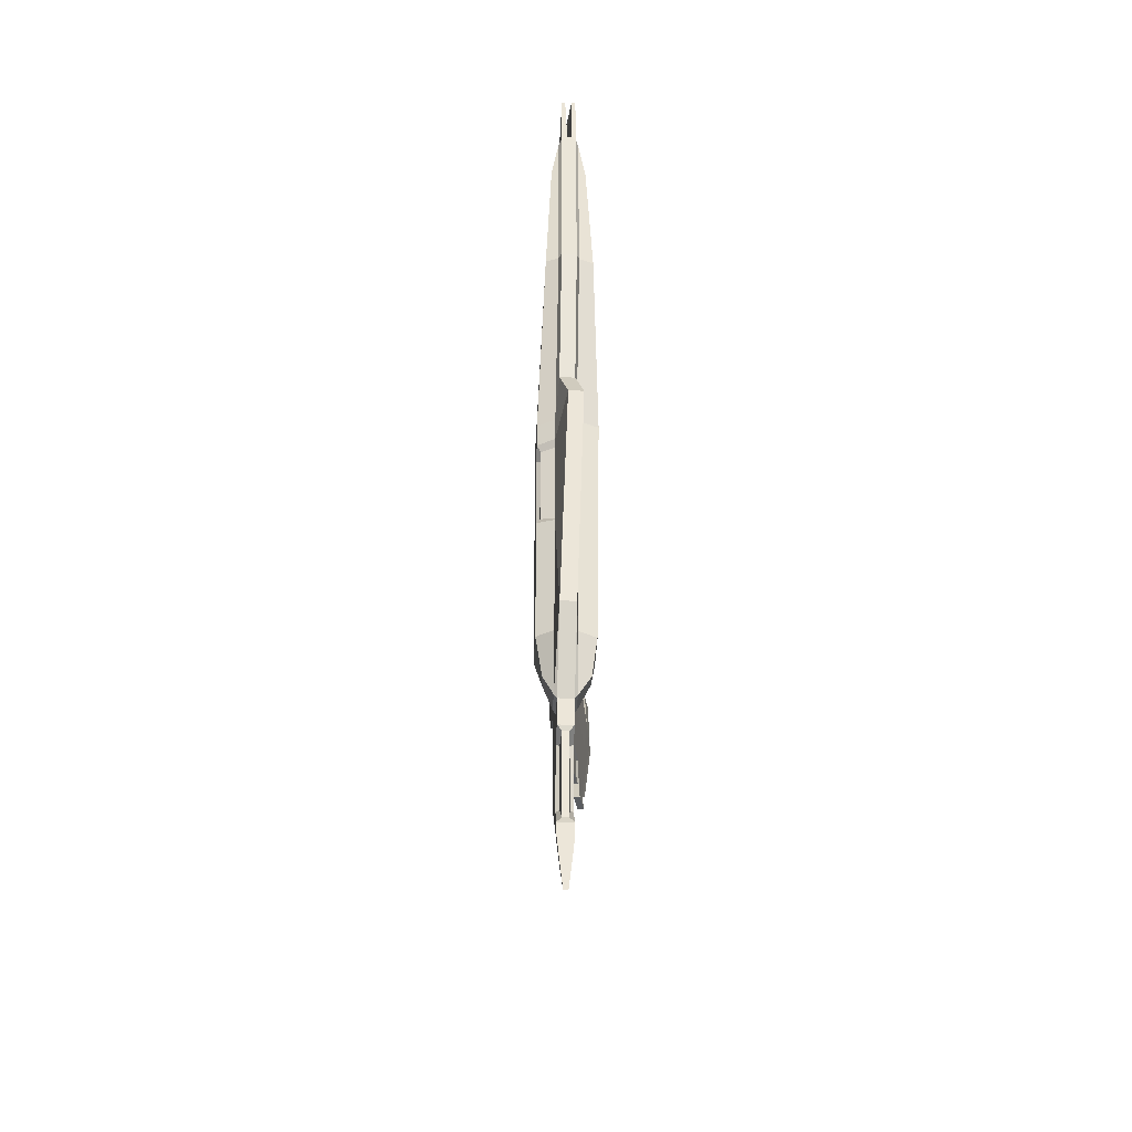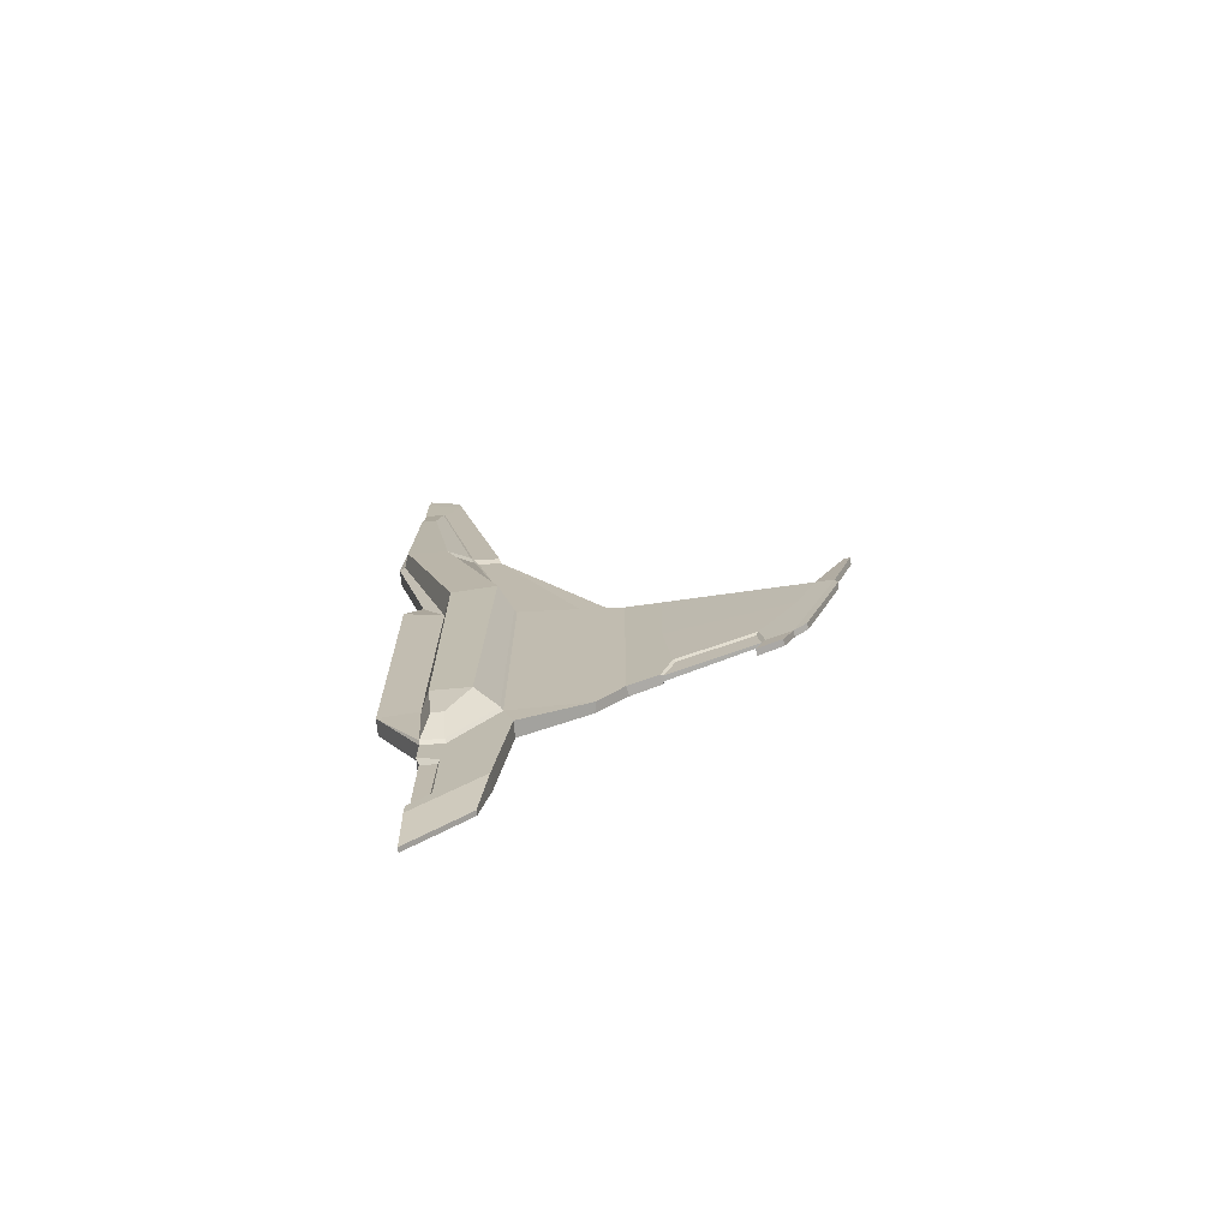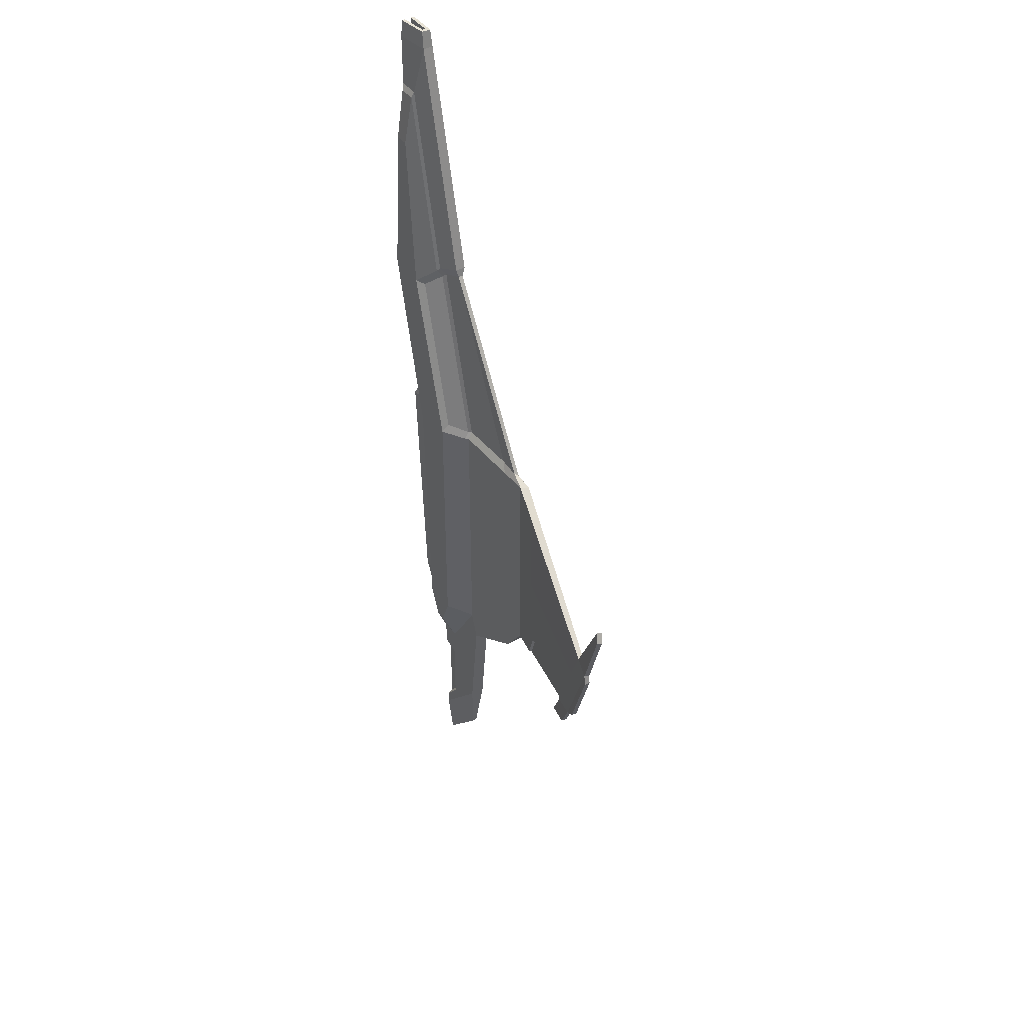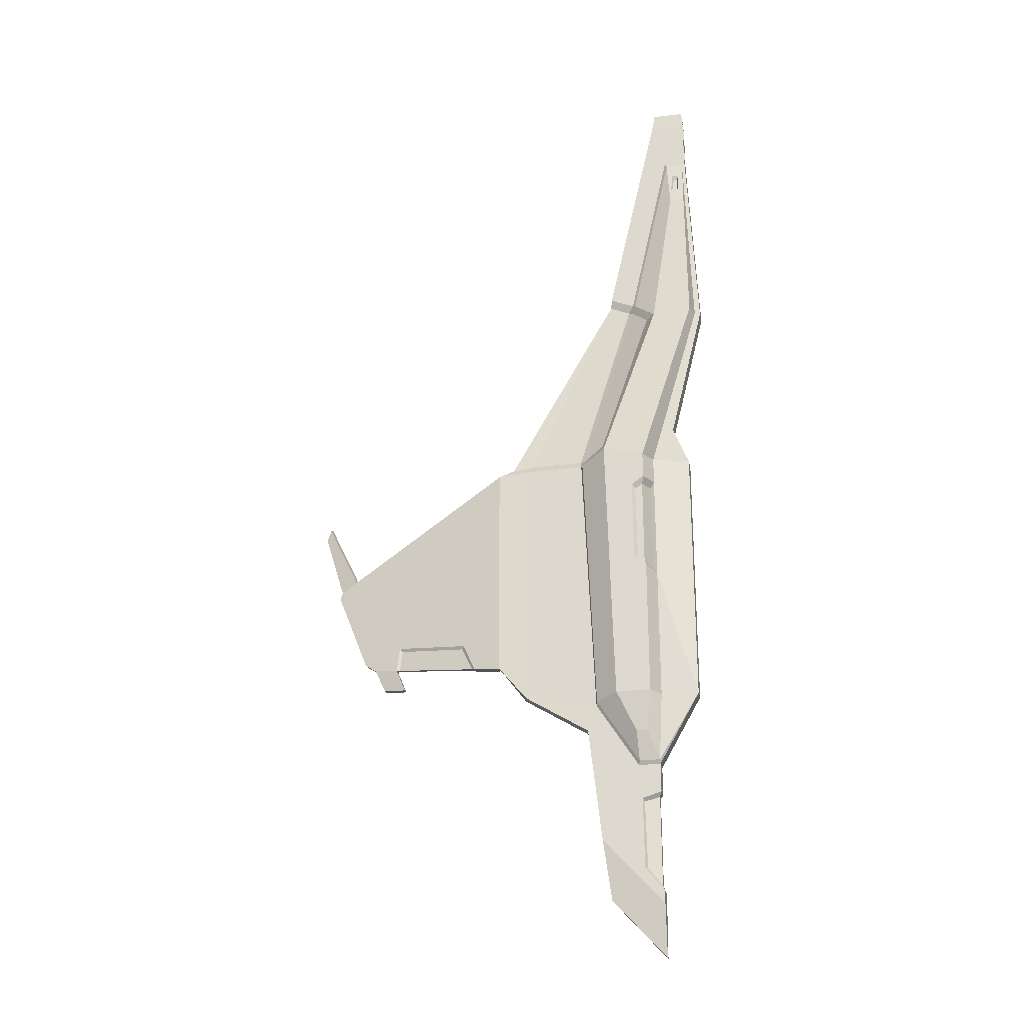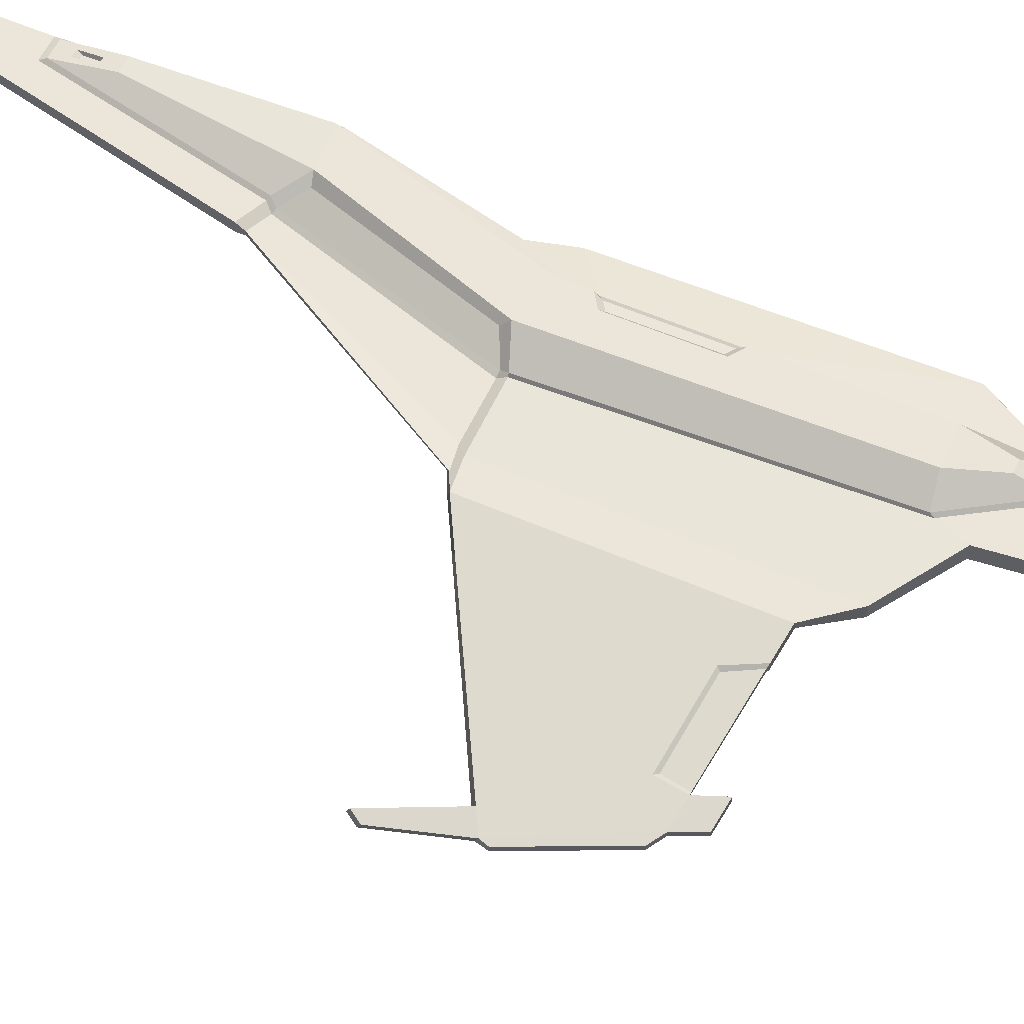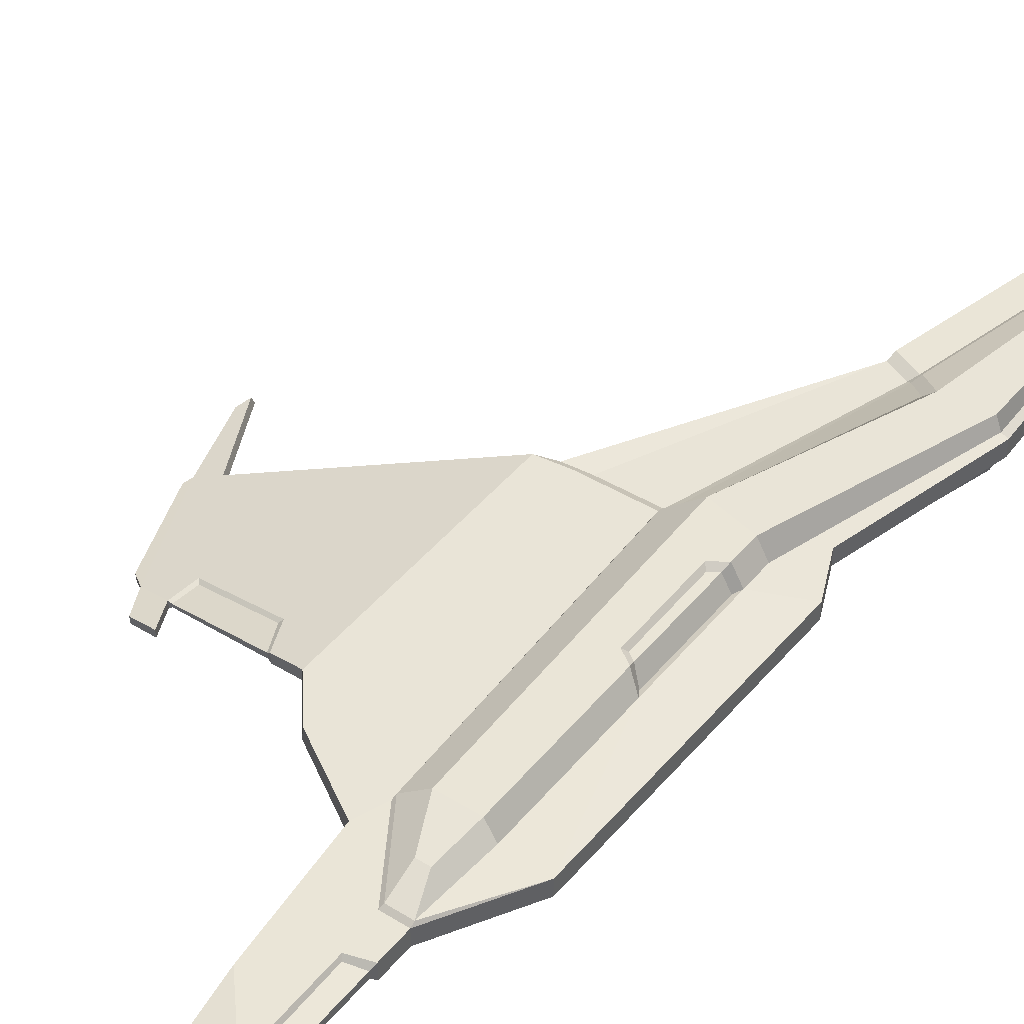
<metadata>
{"format":"obj","ext":"obj","renderer":"f3d","projection":"perspective","resolution":1024,"background":"white","views":[{"elev":-43.8,"azim":-93.1,"up":"+Z"},{"elev":-73.0,"azim":5.1,"up":"+Z"},{"elev":41.7,"azim":57.6,"up":"+Z"},{"elev":-25.8,"azim":-169.2,"up":"+Z"},{"elev":56.6,"azim":114.5,"up":"+Y"},{"elev":44.1,"azim":-143.7,"up":"+Y"}]}
</metadata>
<code>
v 394.5 -70.88 -150.6
v 394.8 -59.31 -150.6
v 302 -48.62 -333.8
v 303.3 -37.05 -333.8
v 390.4 -58.26 -135.8
v 390.1 -69.82 -129.9
v 327.5 -42.94 -316.7
v 326.5 -54.51 -316.7
v 254.5 -25.61 -340.5
v 76.76 16.01 -364.9
v 75.7 -1.609 -364.4
v 254.1 -38.67 -340.3
v 248.3 -24.3 -291.3
v 101.6 10.05 -309.1
v 98.2 -6.85 -306.9
v 245.8 -37.49 -287.9
v 248.4 -27.98 -340.1
v 248.1 -34 -339.9
v 81.8 0.5292 -362.4
v 82.79 10.8 -362.8
v 105.9 5.248 -314.4
v 242.6 -26.75 -297.8
v 240.3 -32.91 -294.7
v 102.8 -4.354 -312.3
v 86.57 13.58 -152.7
v 320.8 -41.64 -195.5
v 82.78 -3.556 -148.9
v 319.4 -54.07 -190.7
v 356.5 -62.59 -111.2
v 357.3 -50.42 -117.1
v 88.68 13.07 34.38
v 84.64 -3.992 40.24
v 17.13 10.56 -372.4
v 21.99 28.84 -372.4
v 21.99 28.84 71.98
v 17.13 10.56 77.84
v -411.5 2.051 950.3
v -340.7 11.42 950.3
v -411.5 31.79 950.3
v -340.7 31.79 950.3
v -307.5 31.79 -881.9
v -187.8 31.79 -748.5
v -307.5 2.051 -881.9
v -187.8 2.051 -748.5
v -234.3 31.79 491
v -234.3 11.42 491
v -162.7 2.051 -521.3
v -162.7 31.79 -521.3
v -411.5 31.79 845.8
v -366.5 31.79 845.8
v -281.8 31.79 470.5
v -359.9 31.79 148.3
v -285.3 2.051 470.5
v -359.9 2.051 148.3
v -368.7 2.051 845.8
v -411.5 2.051 845.8
v -389.7 31.79 -455.1
v -389.7 2.051 -455.1
v -181.2 31.79 -469.3
v -264.6 31.79 -600.2
v -307.5 31.79 -600.2
v -307.5 2.051 -600.2
v -264.6 2.051 -600.2
v -181.2 2.051 -469.3
v -407.1 51.89 731.3
v -377.4 51.89 731.3
v -330.6 61.88 425.9
v -410.1 61.88 433.3
v -227.3 68.74 -455.1
v -296.1 68.74 -455.1
v -264.5 55.9 -535.7
v -286.5 55.9 -535.7
v -406.2 37.15 834
v -370.8 37.15 834
v -287.4 37.15 466.8
v -419.3 37.15 433.3
v -183.2 37.15 -462.7
v -266.8 37.15 -592.6
v -307.4 37.15 -592.6
v -315.2 37.15 -455.1
v -330.6 -31.35 425.9
v -410.1 -31.35 433.3
v -377.4 -18.05 731.3
v -407.1 -18.05 731.3
v -291 -28.13 -535.7
v -269.5 -28.13 -535.7
v -227.3 -38 -455.1
v -299.2 -38 -455.1
v -290 -3.305 463.3
v -370.8 -3.305 834
v -406.2 -3.305 834
v -419.3 -3.305 433.3
v -307.4 -3.305 -592.6
v -266.8 -3.305 -592.6
v -186 -3.305 -463.3
v -315.2 -3.305 -455.1
v -389.7 17.02 77.84
v -389.7 -12.72 77.84
v -181.2 2.051 77.84
v -158.5 31.79 77.84
v -296.1 70.88 77.84
v -213.3 70.88 97.78
v -315.2 37.15 77.84
v -161.6 37.15 77.84
v -213.3 -45.58 97.78
v -299.2 -45.58 77.84
v -186 -3.305 77.84
v -315.2 -3.305 77.84
v -33.28 29.59 77.84
v -35.34 29.21 -442
v -31.96 9.189 -442
v -41.01 7.542 77.84
v -411.5 11.04 950.3
v -355.9 17.03 950.3
v -355.9 22.29 950.3
v -411.5 22.98 950.3
v -411.5 22.25 856.2
v -411.5 11.77 856.2
v -345.6 16.27 875.7
v -345.6 22.25 875.7
v -409.4 3.649 984.5
v -346.8 13.02 984.5
v -354.3 18 984.5
v -409.4 10.47 984.5
v -346.8 30.94 984.5
v -354.3 24.27 984.5
v -409.4 30.94 984.5
v -409.4 23.98 984.5
v -430.4 31.79 433.3
v -430.4 2.051 433.3
v -271.4 22.69 458.3
v -278.7 27.87 454.4
v -156.9 22.69 93.09
v -167 27.87 92.35
v -231.7 24.82 474.7
v -52.59 18.78 94.26
v -231.9 15.64 474.5
v -13.22 14.92 91.87
v -8.93 22.31 87.03
v -274.5 10.53 458.5
v -181.3 10.53 93.34
v -59.56 16.33 93.98
v -209.7 55.15 112.7
v -313.1 47.49 421.5
v -187.8 4.733 92.54
v -211.2 -31.34 112.3
v -281.1 4.733 451.6
v -314.7 -19.24 421.1
v -307.5 31.79 -855.9
v -270.7 31.79 -810.4
v -307.5 31.79 -657.1
v -269.5 31.79 -668.7
v -307.5 2.051 -855.9
v -307.5 2.051 -657.1
v -270.7 2.051 -810.4
v -269.5 2.051 -668.7
v -303.3 23.11 -843
v -275.5 25.39 -807.3
v -303.3 23.11 -665.6
v -273.2 25.39 -674.3
v -303.3 10.74 -843
v -303.3 10.74 -665.6
v -275.5 8.456 -807.3
v -273.2 8.456 -674.3
v -307.5 21.3 -984.5
v -307.5 12.55 -984.5
v -203 12.55 -868.3
v -203 21.3 -868.3
v 430.1 -69.82 1.227
v 419.4 -62.59 19.92
v 420.2 -50.42 14.06
v 430.4 -58.26 -4.635
v 282.9 -37.84 -378.9
v 235.7 -26.4 -385.6
v 235.3 -39.46 -385.4
v 281.7 -49.41 -378.9
v -396.7 41.47 803.9
v -394.9 47.39 762.7
v -380.3 47.39 762.7
v -382.7 41.47 803.9
v -393.8 37.76 794.7
v -392.1 41.21 764.8
v -382.9 41.21 764.8
v -385.7 37.76 794.7
v -315.2 37.15 24.55
v -315.2 37.15 -188.6
v -296.1 70.67 24.55
v -296.1 69.84 -179.8
v -271.2 70.58 7.467
v -272.2 69.91 -163.4
v -278.7 62.66 -157
v -292.5 62.66 -166.2
v -277.8 62.66 0.553
v -292.5 62.66 10.3
v -307.5 33.74 -175.8
v -307.5 33.74 11.72
f 5 6 1 2
f 7 8 3 4
f 7 4 5 2
f 1 6 3 8
f 17 18 19 20
f 29 30 31 32
f 7 2 1 8
f 20 21 22 17
f 173 176 175 174
f 18 23 24 19
f 10 11 33 34
f 5 4 9 13 26 30
f 25 26 13 14
f 27 28 29 32
f 9 12 18 17
f 11 10 20 19
f 10 14 21 20
f 14 13 22 21
f 13 9 17 22
f 12 16 23 18
f 16 15 24 23
f 15 11 19 24
f 28 16 12 3 6 29
f 15 16 28 27
f 169 172 171 170
f 31 25 14 10 34 35
f 36 32 31 35
f 27 32 36 33 11 15
f 30 26 25 31
f 119 114 115 120
f 165 168 167 166
f 65 66 67 68
f 38 46 45 40
f 82 81 83 84
f 129 130 56 49
f 110 111 47 48
f 52 97 98 54
f 48 47 44 42
f 70 69 71 72
f 62 58 57 61
f 85 86 87 88
f 87 105 106 88
f 69 190 189 102
f 39 40 50 49
f 40 45 51 50
f 46 38 55 53
f 38 37 56 55
f 119 120 117 118
f 48 42 60 59
f 158 157 159 160
f 157 161 162 159
f 161 163 164 162
f 44 47 64 63
f 59 110 48
f 181 184 183 182
f 74 75 67 66
f 76 73 65 68
f 77 78 71 69
f 78 79 72 71
f 79 80 70 72
f 185 103 101 187
f 69 102 104 77
f 89 90 83 81
f 90 91 84 83
f 91 92 82 84
f 93 94 86 85
f 94 95 87 86
f 96 93 85 88
f 95 107 105 87
f 92 108 106 82
f 49 50 74 73
f 50 51 75 74
f 76 129 49 73
f 59 60 78 77
f 60 61 79 78
f 79 57 80
f 97 103 185
f 132 131 133 134
f 53 55 90 89
f 55 56 91 90
f 56 130 92 91
f 62 63 94 93
f 63 64 95 94
f 58 62 93
f 64 99 107 95
f 108 98 58 96
f 131 135 136 133
f 135 137 138 139
f 137 140 141 142
f 98 97 57 58
f 106 105 81 82
f 102 101 68 67
f 101 103 76 68
f 134 143 144 132
f 146 145 147 148
f 106 108 96 88
f 76 103 52 129
f 77 104 100 59
f 145 141 140 147
f 111 64 47
f 111 112 99 64
f 136 135 139
f 34 110 109 35
f 34 33 111 110
f 36 112 111 33
f 137 142 138
f 54 98 108
f 109 110 59 100
f 121 122 123 124
f 122 125 126 123
f 125 127 128 126
f 39 49 117 116
f 49 56 118 117
f 56 37 113 118
f 120 115 116 117
f 119 118 113 114
f 37 38 122 121
f 114 113 124 123
f 113 37 121 124
f 38 40 125 122
f 115 114 123 126
f 40 39 127 125
f 39 116 128 127
f 116 115 126 128
f 52 54 130 129
f 92 130 54 108
f 103 97 52
f 61 57 79
f 58 93 96
f 75 51 131 132
f 100 104 134 133
f 51 45 135 131
f 109 100 133 136
f 45 46 137 135
f 36 35 139 138
f 46 53 140 137
f 99 112 142 141
f 104 102 143 134
f 102 67 144 143
f 67 75 132 144
f 105 107 145 146
f 89 81 148 147
f 81 105 146 148
f 107 99 141 145
f 53 89 147 140
f 35 109 136 139
f 112 36 138 142
f 42 41 149 150
f 61 60 152 151
f 60 42 150 152
f 41 43 153 149
f 62 61 151 154
f 43 44 155 153
f 44 63 156 155
f 63 62 154 156
f 150 149 157 158
f 151 152 160 159
f 152 150 158 160
f 149 153 161 157
f 154 151 159 162
f 153 155 163 161
f 155 156 164 163
f 156 154 162 164
f 41 165 166 43
f 43 166 167 44
f 44 167 168 42
f 42 168 165 41
f 6 169 170 29
f 29 170 171 30
f 30 171 172 5
f 5 172 169 6
f 4 173 174 9
f 9 174 175 12
f 12 175 176 3
f 3 176 173 4
f 73 177 178 65
f 65 178 179 66
f 66 179 180 74
f 74 180 177 73
f 177 181 182 178
f 178 182 183 179
f 179 183 184 180
f 180 184 181 177
f 57 186 80
f 80 186 188 70
f 192 194 193 191
f 195 196 194 192
f 57 97 185 186
f 189 187 101 102
f 69 70 188 190
f 188 192 191 190
f 190 191 193 189
f 189 193 194 187
f 186 195 192 188
f 187 194 196 185
f 185 196 195 186

</code>
